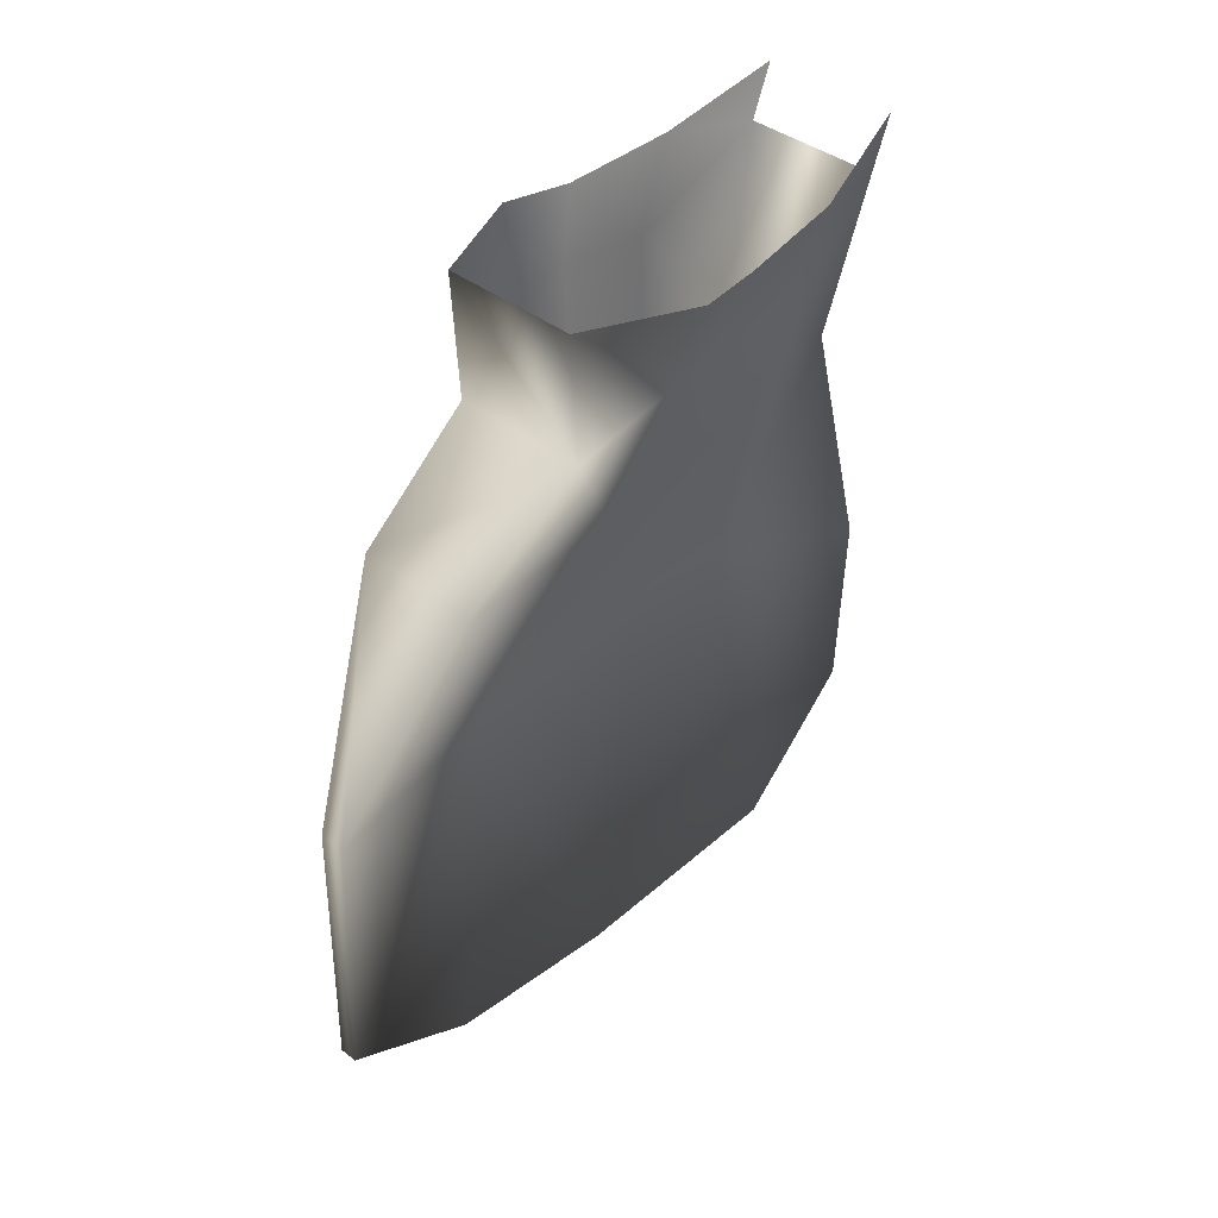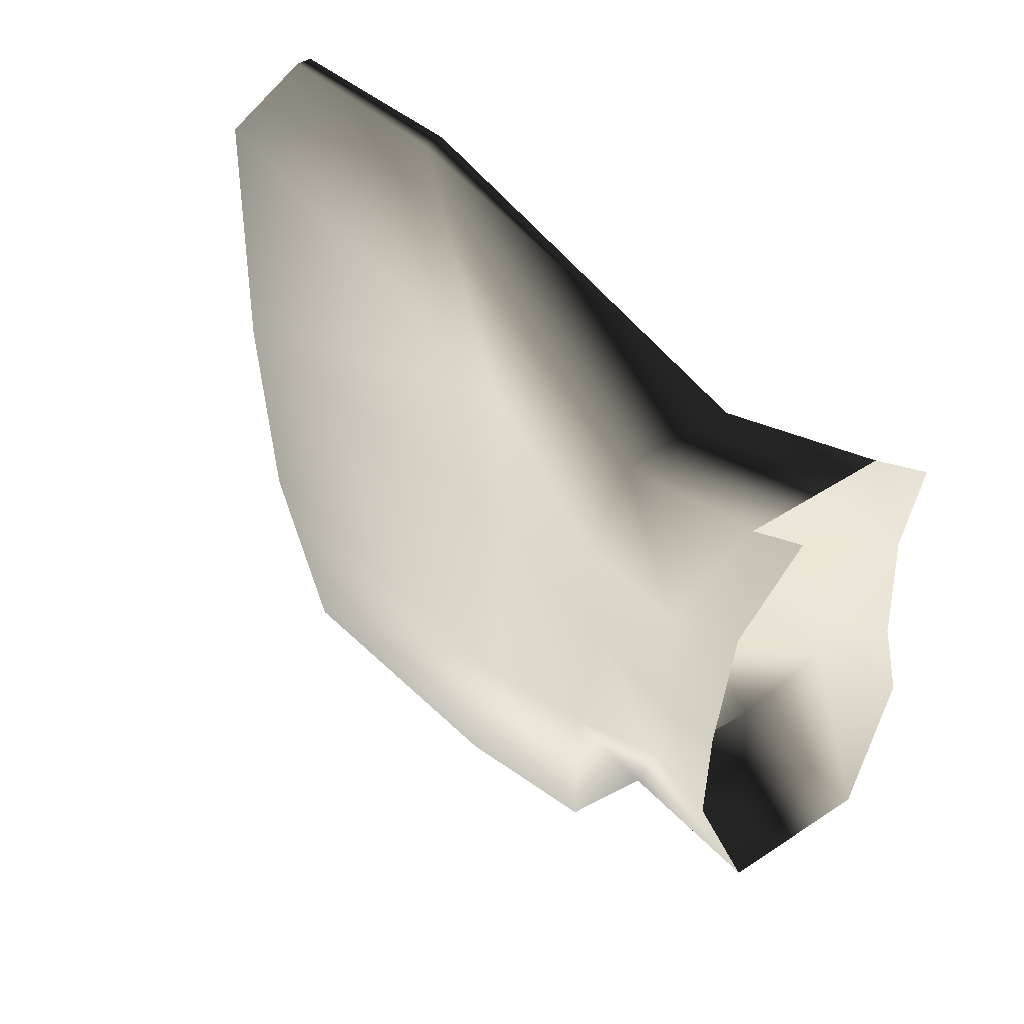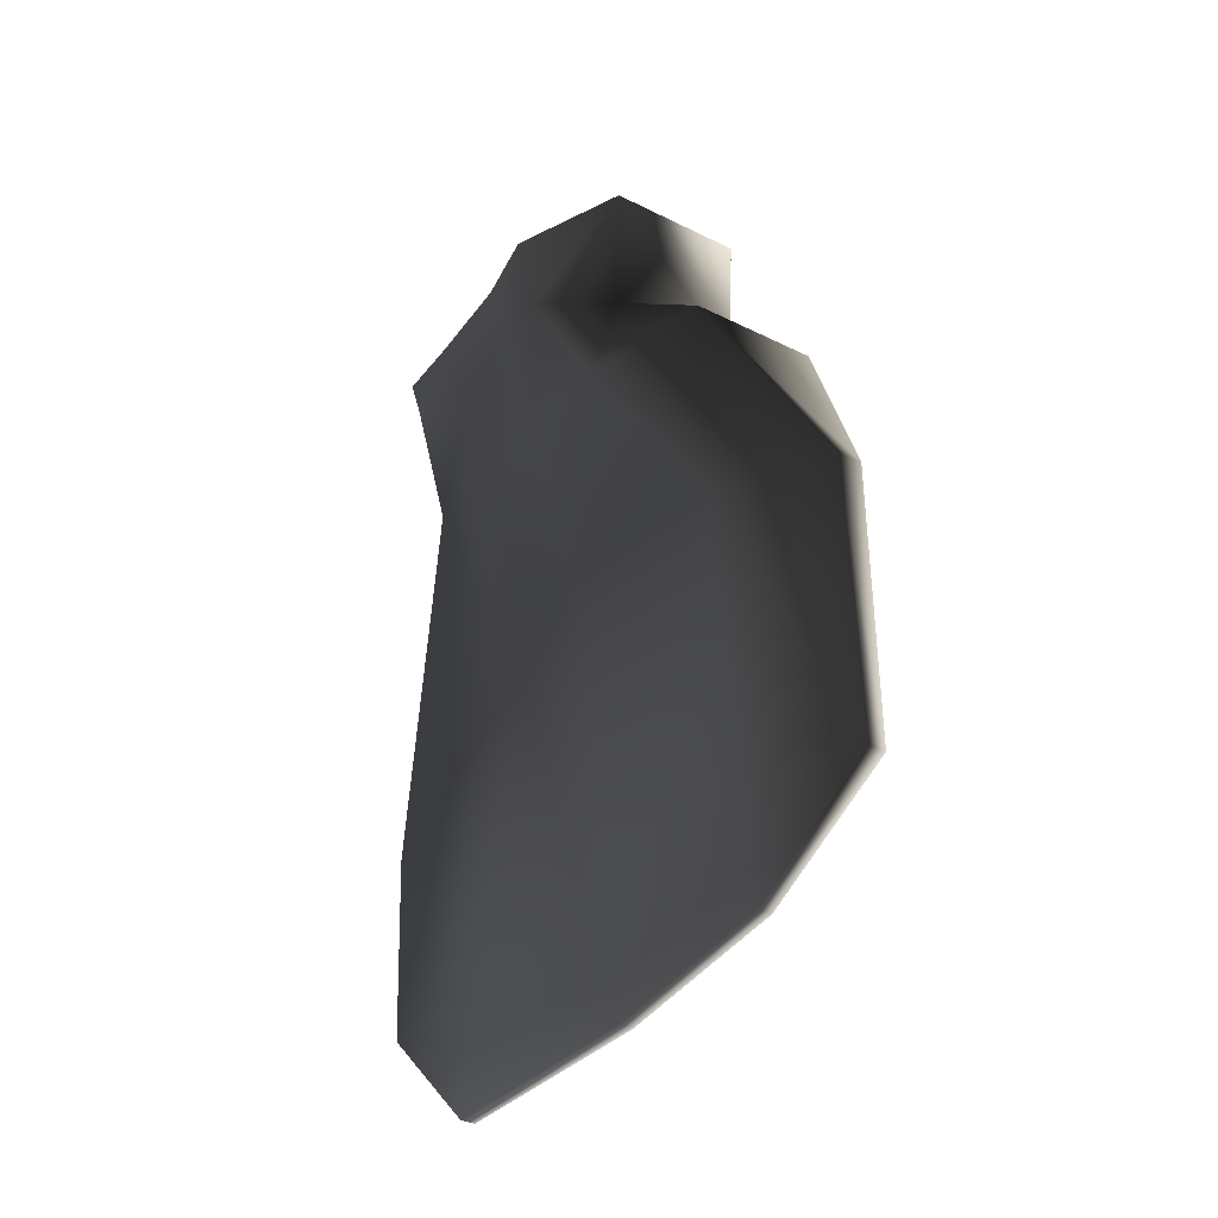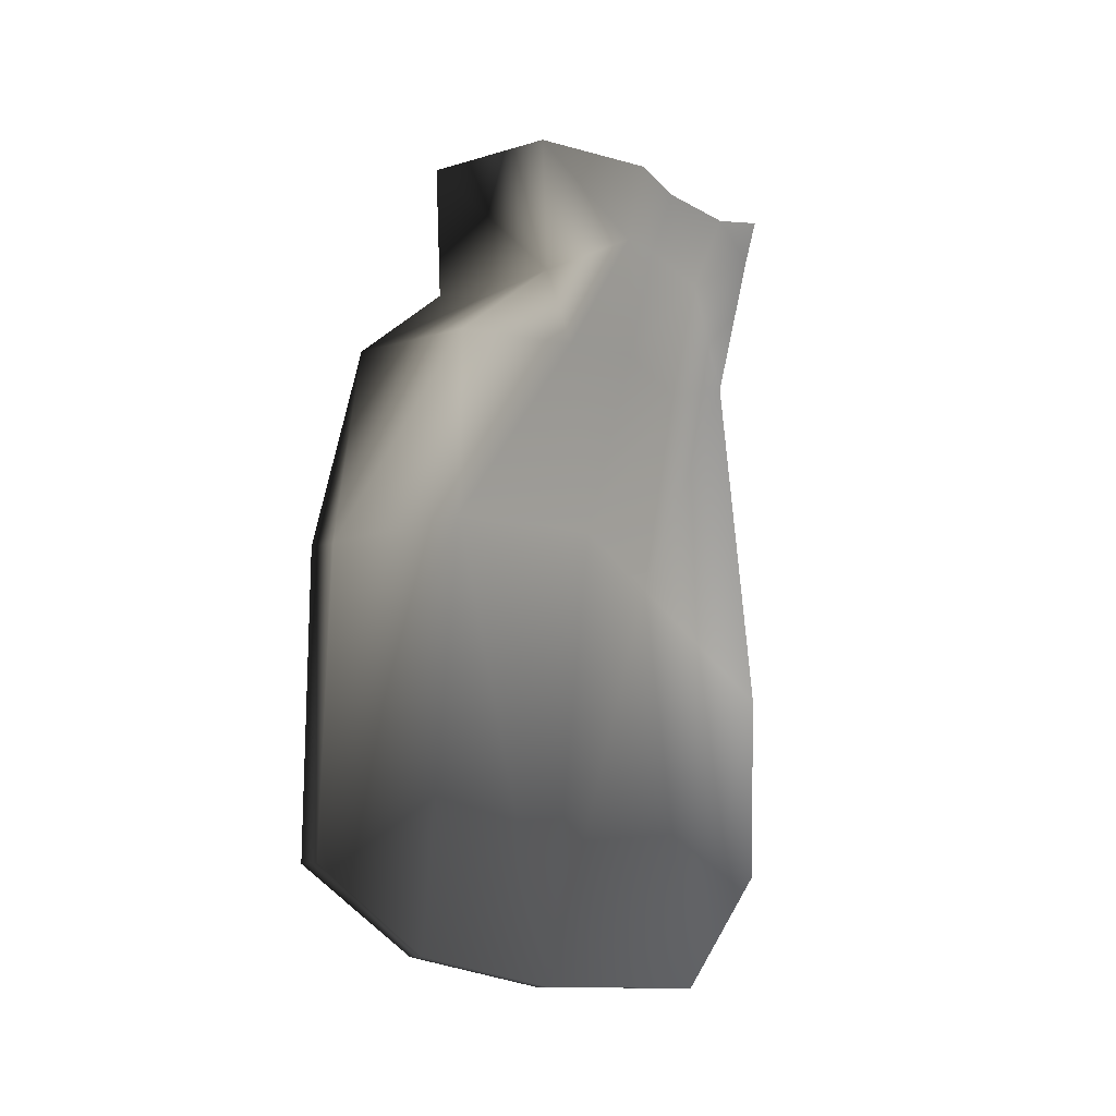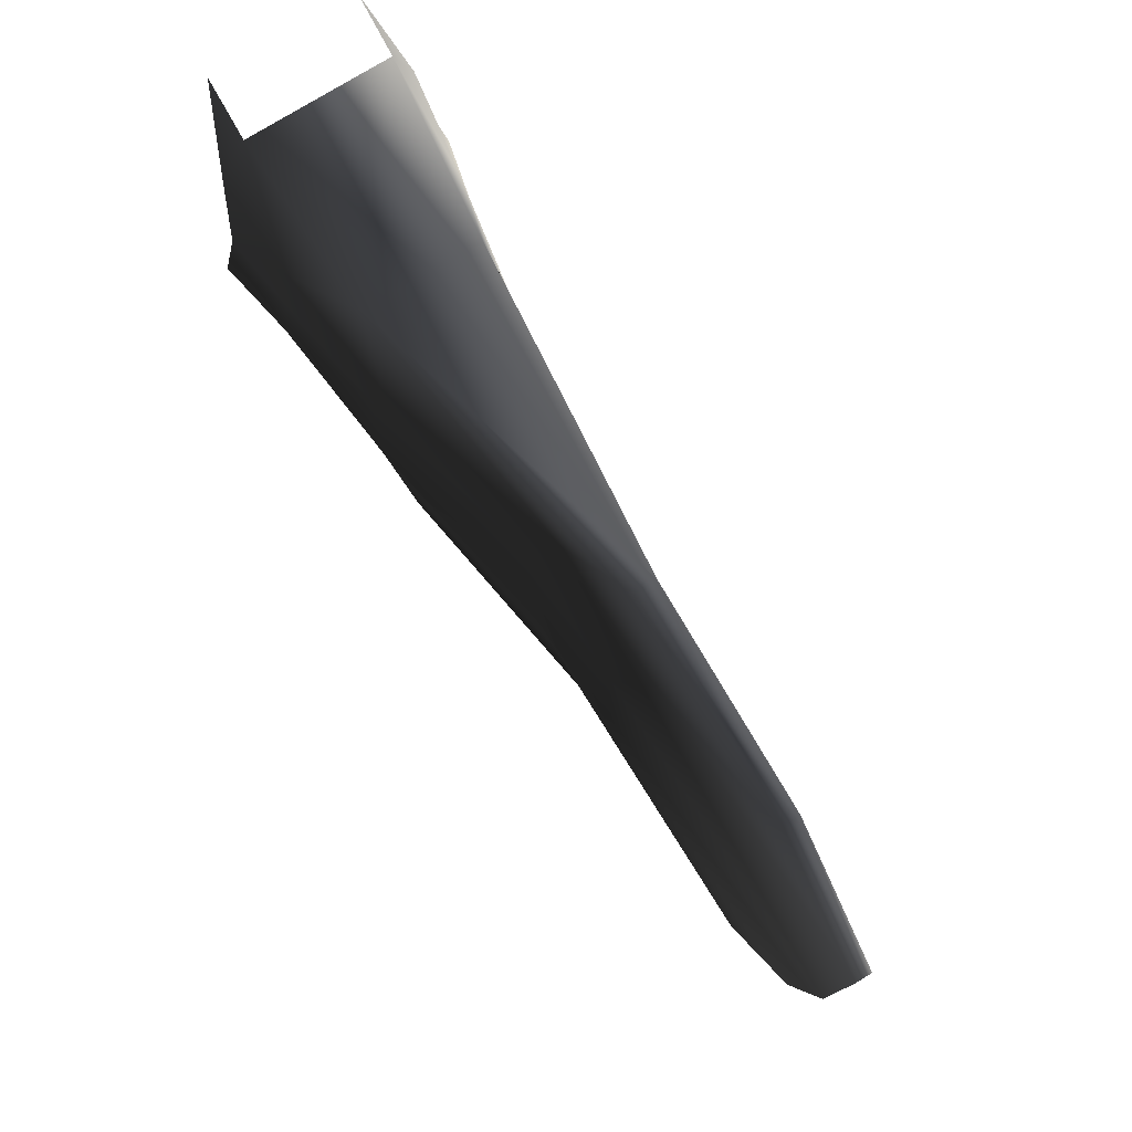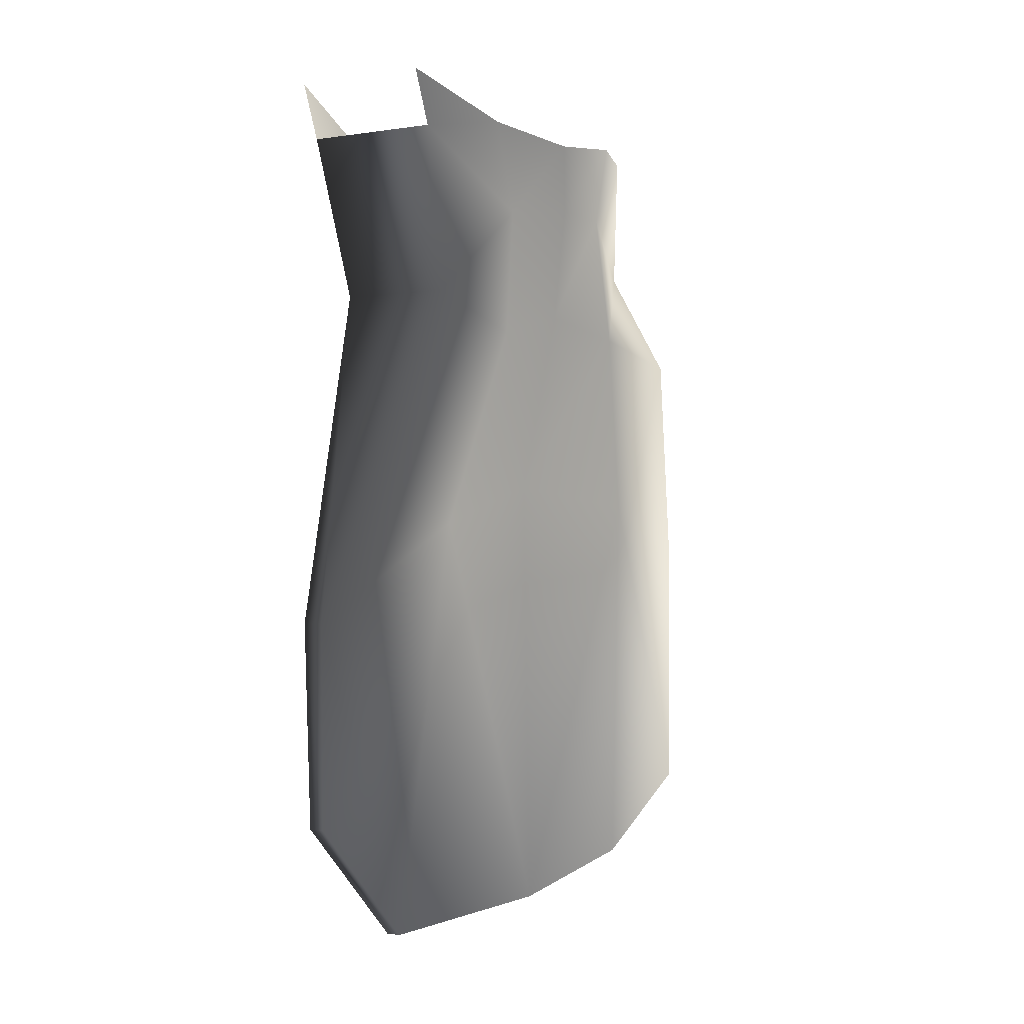
<metadata>
{"format":"obj","ext":"obj","renderer":"f3d","projection":"perspective","resolution":1024,"background":"white","views":[{"elev":40.6,"azim":42.9,"up":"+Z"},{"elev":40.4,"azim":-39.4,"up":"+Y"},{"elev":-33.9,"azim":-34.1,"up":"+Z"},{"elev":-11.5,"azim":36.5,"up":"+Z"},{"elev":77.6,"azim":148.6,"up":"+Y"},{"elev":-0.6,"azim":-148.0,"up":"+Z"}]}
</metadata>
<code>
g default
v 0.03884 -0.1018 0.02078
v 0.06568 -0.03948 0.01818
v 0.05897 0.000496 0.01457
v -0.03883 -0.1018 0.02078
v -0.06567 -0.03948 0.01818
v -0.05896 0.000496 0.01457
v 0.004203 0.09398 -0.4488
v -0.004192 0.09398 -0.4488
v -0.004192 0.1663 -0.3798
v 0.004203 0.1663 -0.3798
v 0.004048 -0.1574 -0.4339
v 0.005205 -0.2389 -0.3902
v -0.005194 -0.2389 -0.3902
v -0.004037 -0.1574 -0.4339
v 0.03884 -0.09745 -0.05498
v 0.05668 -0.04267 -0.02496
v -0.03883 -0.09745 -0.05498
v -0.05667 -0.04267 -0.02496
v -0.05221 -0.01167 -0.02264
v 0.05226 0.06451 0.01894
v 0.04776 0.04062 -0.02964
v 0.03884 0.1162 0.009676
v 0.03884 0.1281 0.03928
v 0.03562 -0.1681 -0.1067
v 0.04419 -0.08168 -0.0953
v -0.0356 -0.1681 -0.1067
v -0.04418 -0.08168 -0.0953
v -0.0408 -0.01881 -0.08623
v 0.03196 0.09324 -0.07988
v -0.03195 0.09324 -0.07988
v -0.03883 0.1162 0.009676
v 0.03744 0.0311 -0.0987
v 0.01574 -0.145 -0.2009
v 0.007381 -0.2345 -0.2305
v -0.00737 -0.2345 -0.2305
v -0.01573 -0.145 -0.2009
v -0.004114 -0.04906 -0.4487
v -0.01459 -0.02527 -0.1897
v -0.005704 0.1696 -0.2673
v 0.005714 0.1696 -0.2673
v 0.00618 0.04526 -0.2121
v -0.03883 0.1281 0.03928
v -0.05225 0.06451 0.01894
v 0.004125 -0.04906 -0.4487
v -0.04775 0.04062 -0.02964
v 0.05222 -0.01167 -0.02264
v -0.03743 0.0311 -0.0987
v 0.04081 -0.01881 -0.08623
v -0.006169 0.04526 -0.2121
v 0.0146 -0.02527 -0.1897
g colaPez6:TropicalFish06
f 7 8 10
f 10 8 9
f 11 12 14
f 14 12 13
f 2 1 16
f 16 1 15
f 1 4 15
f 15 4 17
f 5 18 4
f 4 18 17
f 6 19 5
f 5 19 18
f 21 22 20
f 20 22 23
f 16 15 25
f 25 15 24
f 17 26 15
f 15 26 24
f 18 27 17
f 17 27 26
f 19 28 18
f 18 28 27
f 22 29 31
f 31 29 30
f 32 29 21
f 21 29 22
f 34 12 33
f 33 12 11
f 34 35 12
f 12 35 13
f 35 36 13
f 13 36 14
f 14 36 37
f 37 36 38
f 39 40 9
f 9 40 10
f 41 7 40
f 40 7 10
f 44 37 7
f 7 37 8
f 42 31 43
f 43 31 45
f 20 3 21
f 21 3 46
f 31 30 45
f 45 30 47
f 46 48 21
f 21 48 32
f 9 8 39
f 39 8 49
f 7 41 44
f 44 41 50
f 43 45 6
f 6 45 19
f 47 28 45
f 45 28 19
f 8 37 49
f 49 37 38
f 11 14 44
f 44 14 37
f 3 2 46
f 46 2 16
f 25 48 16
f 16 48 46
f 50 33 44
f 44 33 11
f 34 33 24
f 24 33 25
f 35 34 26
f 26 34 24
f 27 36 26
f 26 36 35
f 36 27 38
f 38 27 28
f 40 39 29
f 29 39 30
f 32 41 29
f 29 41 40
f 39 49 30
f 30 49 47
f 41 32 50
f 50 32 48
f 49 38 47
f 47 38 28
f 33 50 25
f 25 50 48

</code>
